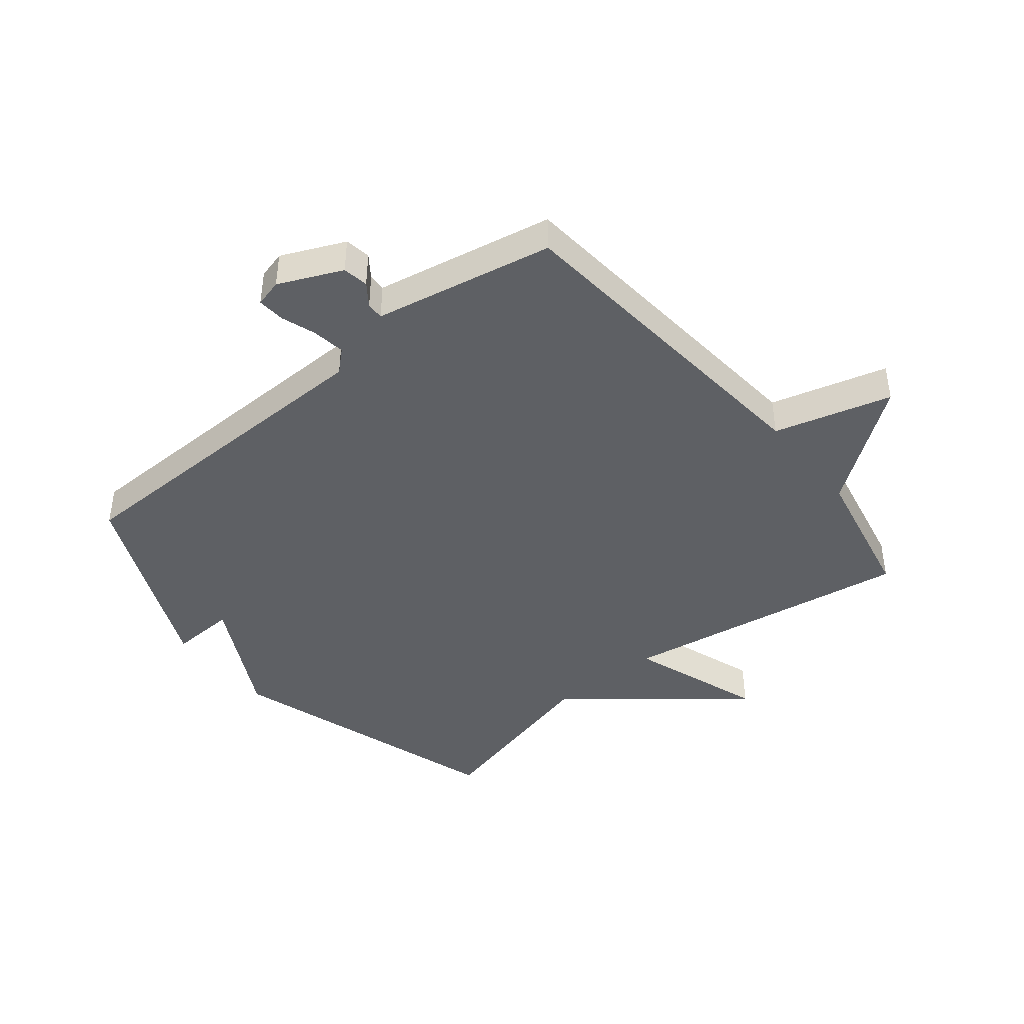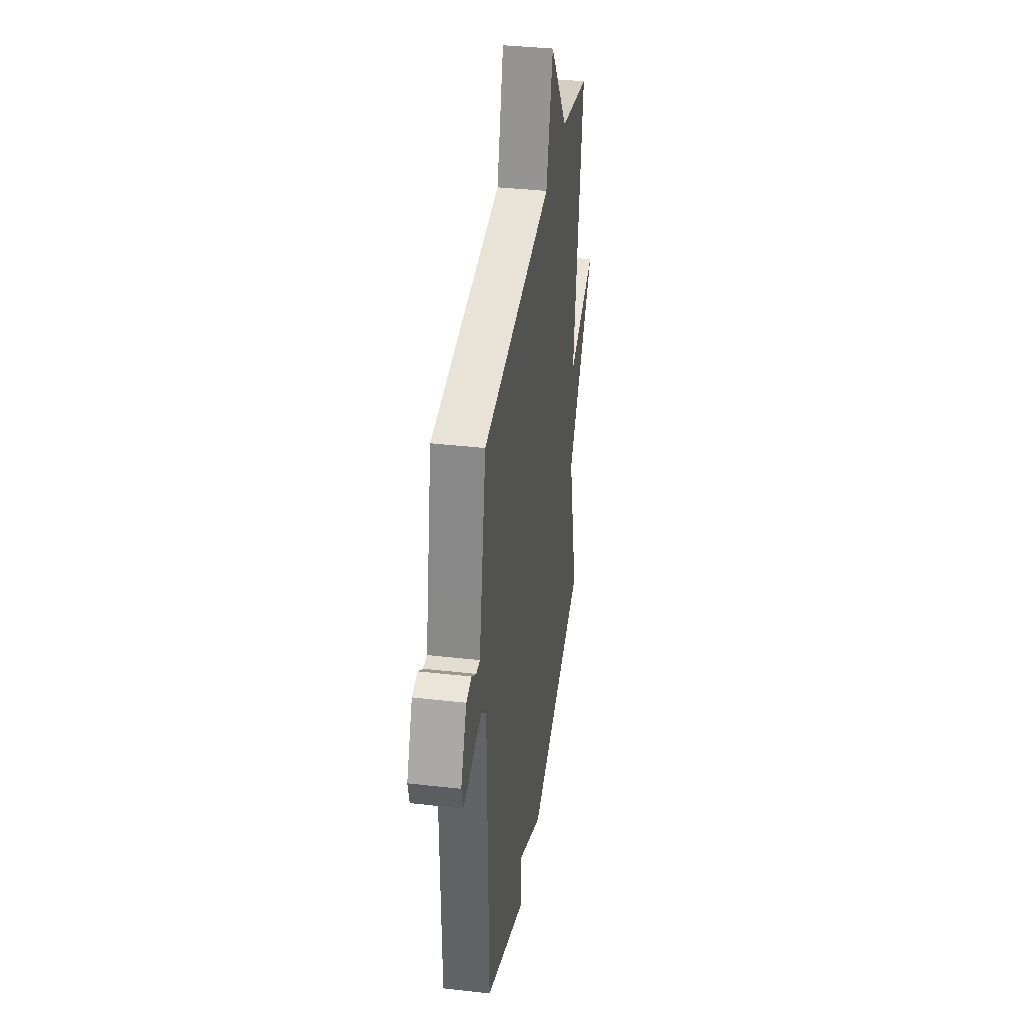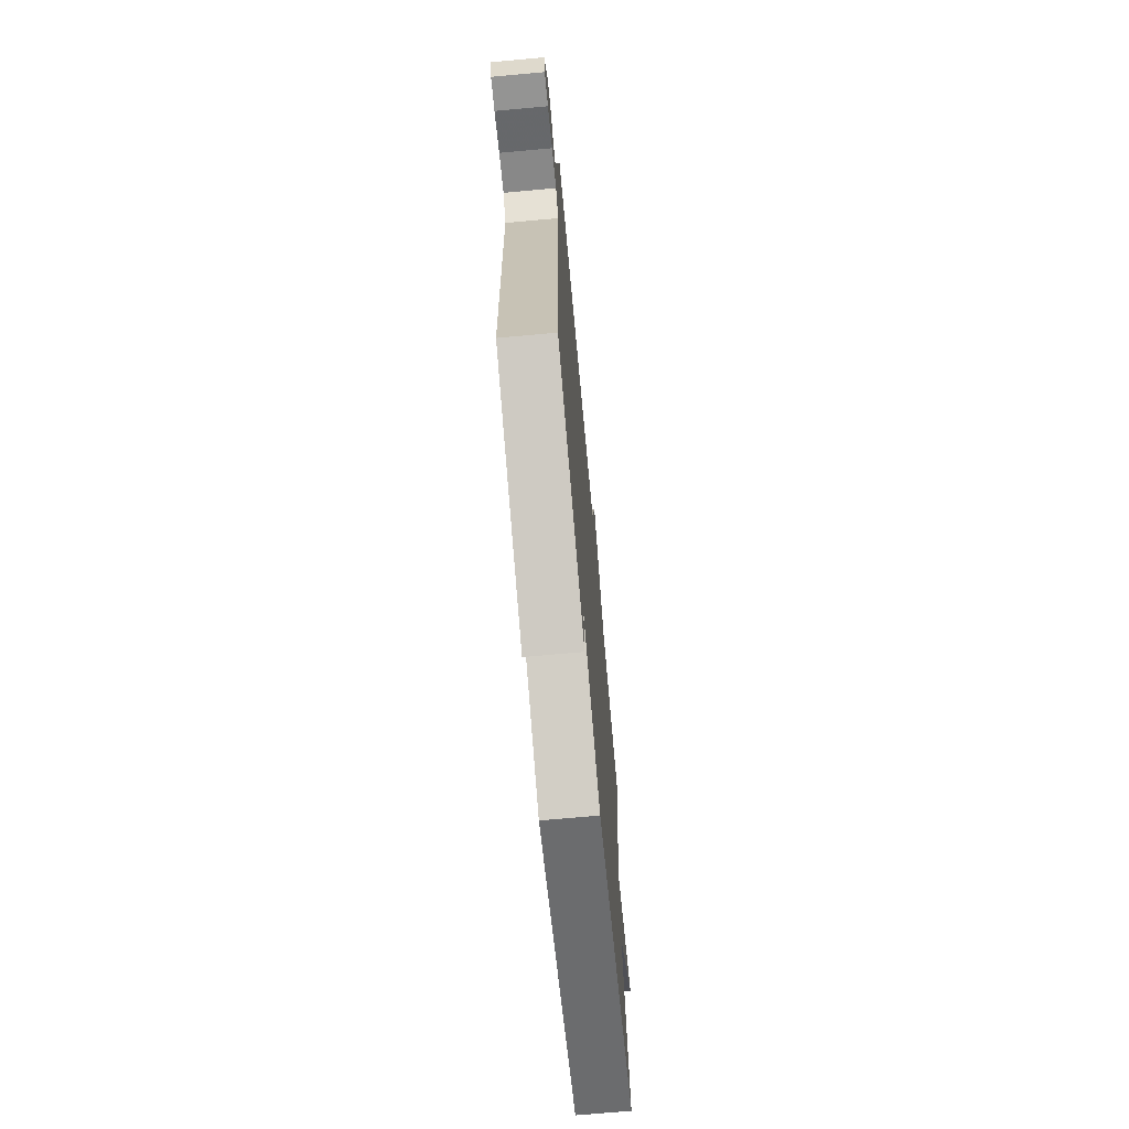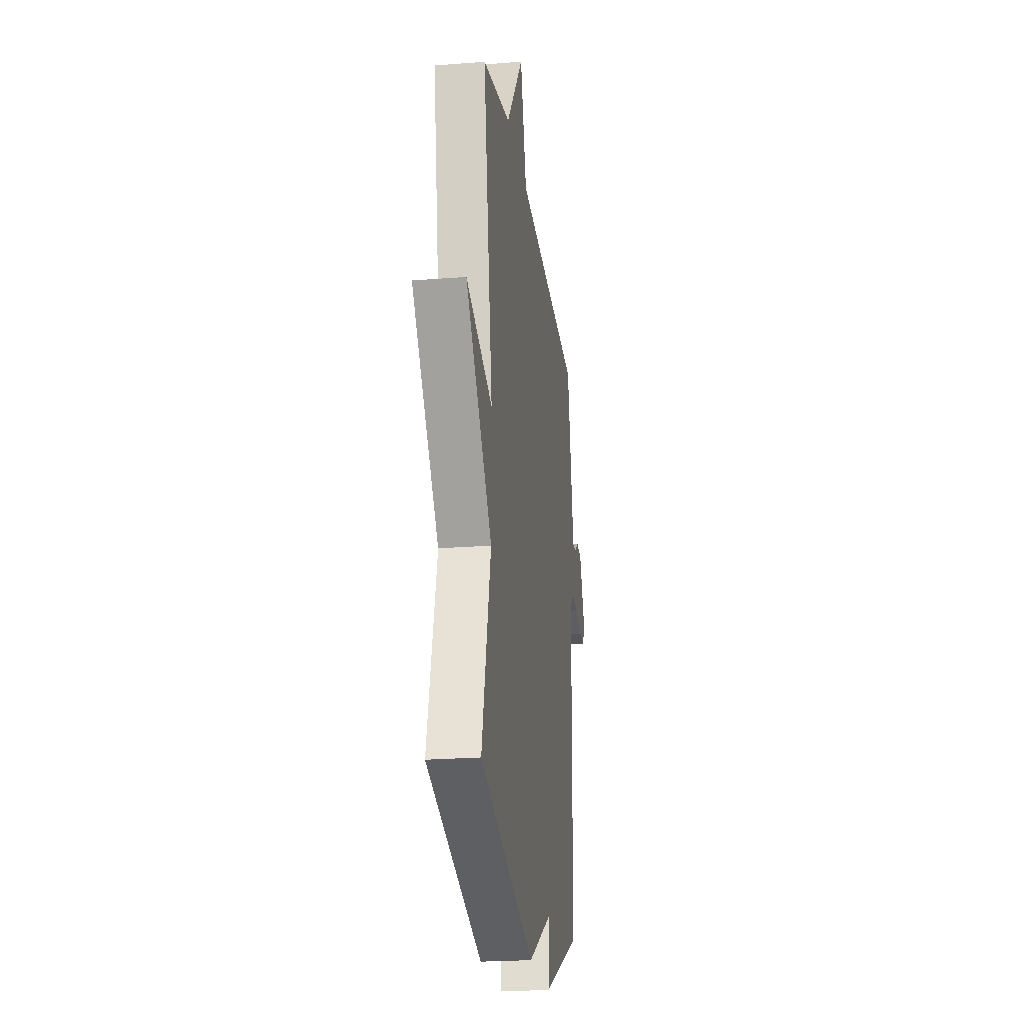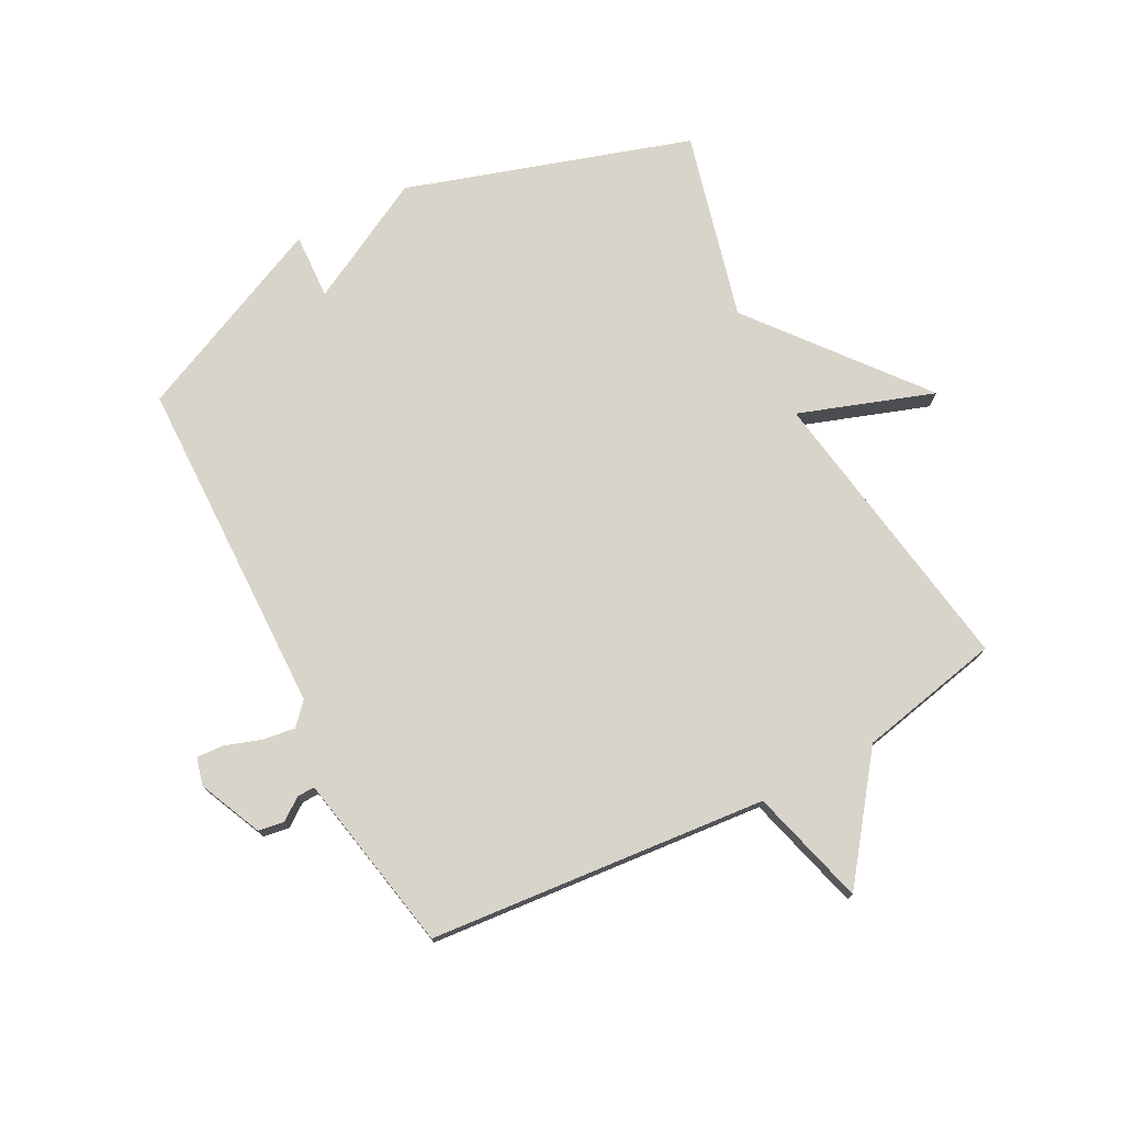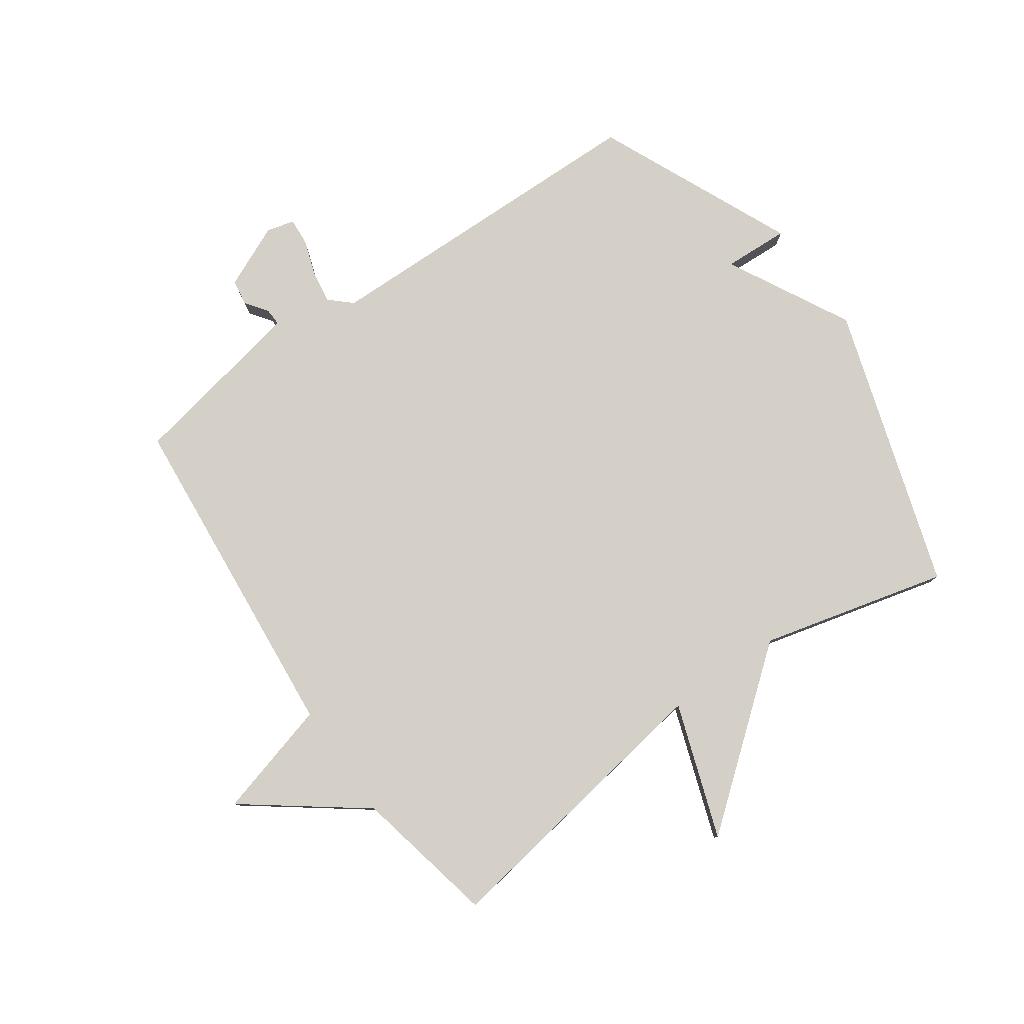
<metadata>
{"format":"obj","ext":"obj","renderer":"f3d","projection":"perspective","resolution":1024,"background":"white","views":[{"elev":-42.8,"azim":-50.9,"up":"+Y"},{"elev":37.0,"azim":-81.6,"up":"+Z"},{"elev":-70.8,"azim":-84.8,"up":"+Z"},{"elev":-22.6,"azim":97.8,"up":"+Z"},{"elev":75.7,"azim":-27.6,"up":"+Y"},{"elev":79.9,"azim":55.0,"up":"+Y"}]}
</metadata>
<code>
v -0.5 0.07 0.5
v 0.063 0.07 0.55
v 0.117 0.07 0.745
v 0.263 0.07 0.55
v 0.5 0.07 0.5
v 0.422 0.07 0.011
v 0.646 0.07 0.088
v 0.422 0.07 -0.189
v 0.5 0.07 -0.5
v 0.029 0.07 -0.648
v -0.176 0.07 -0.539
v -0.171 0.07 -0.648
v -0.5 0.07 -0.5
v -0.51 0.07 0.066
v -0.543 0.07 0.102
v -0.598 0.07 0.094
v -0.657 0.07 0.074
v -0.702 0.07 0.071
v -0.714 0.07 0.117
v -0.667 0.07 0.222
v -0.624 0.07 0.229
v -0.587 0.07 0.202
v -0.558 0.07 0.201
v -0.541 0.07 0.289
v -0.5 0 0.5
v 0.063 0 0.55
v 0.117 0 0.745
v 0.263 0 0.55
v 0.5 0 0.5
v 0.422 0 0.011
v 0.646 0 0.088
v 0.422 0 -0.189
v 0.5 0 -0.5
v 0.029 0 -0.648
v -0.176 0 -0.539
v -0.171 0 -0.648
v -0.5 0 -0.5
v -0.51 0 0.066
v -0.543 0 0.102
v -0.598 0 0.094
v -0.657 0 0.074
v -0.702 0 0.071
v -0.714 0 0.117
v -0.667 0 0.222
v -0.624 0 0.229
v -0.587 0 0.202
v -0.558 0 0.201
v -0.541 0 0.289
f 23 24 1 2
f 20 21 22
f 19 20 22
f 18 19 22
f 17 18 22
f 16 17 22
f 15 16 22 23
f 14 15 23 2
f 11 12 13 14
f 11 14 2
f 10 11 2
f 9 10 2
f 8 9 2
f 6 7 8
f 4 5 6
f 4 6 8
f 3 4 8
f 2 3 8
f 26 25 48 47
f 46 45 44
f 46 44 43
f 46 43 42
f 46 42 41
f 46 41 40
f 47 46 40 39
f 26 47 39 38
f 38 37 36 35
f 26 38 35
f 26 35 34
f 26 34 33
f 26 33 32
f 32 31 30
f 30 29 28
f 32 30 28
f 32 28 27
f 32 27 26
f 1 25 26 2
f 2 26 27 3
f 3 27 28 4
f 4 28 29 5
f 5 29 30 6
f 6 30 31 7
f 7 31 32 8
f 8 32 33 9
f 9 33 34 10
f 10 34 35 11
f 11 35 36 12
f 12 36 37 13
f 13 37 38 14
f 14 38 39 15
f 15 39 40 16
f 16 40 41 17
f 17 41 42 18
f 18 42 43 19
f 19 43 44 20
f 20 44 45 21
f 21 45 46 22
f 22 46 47 23
f 23 47 48 24
f 24 48 25 1

</code>
